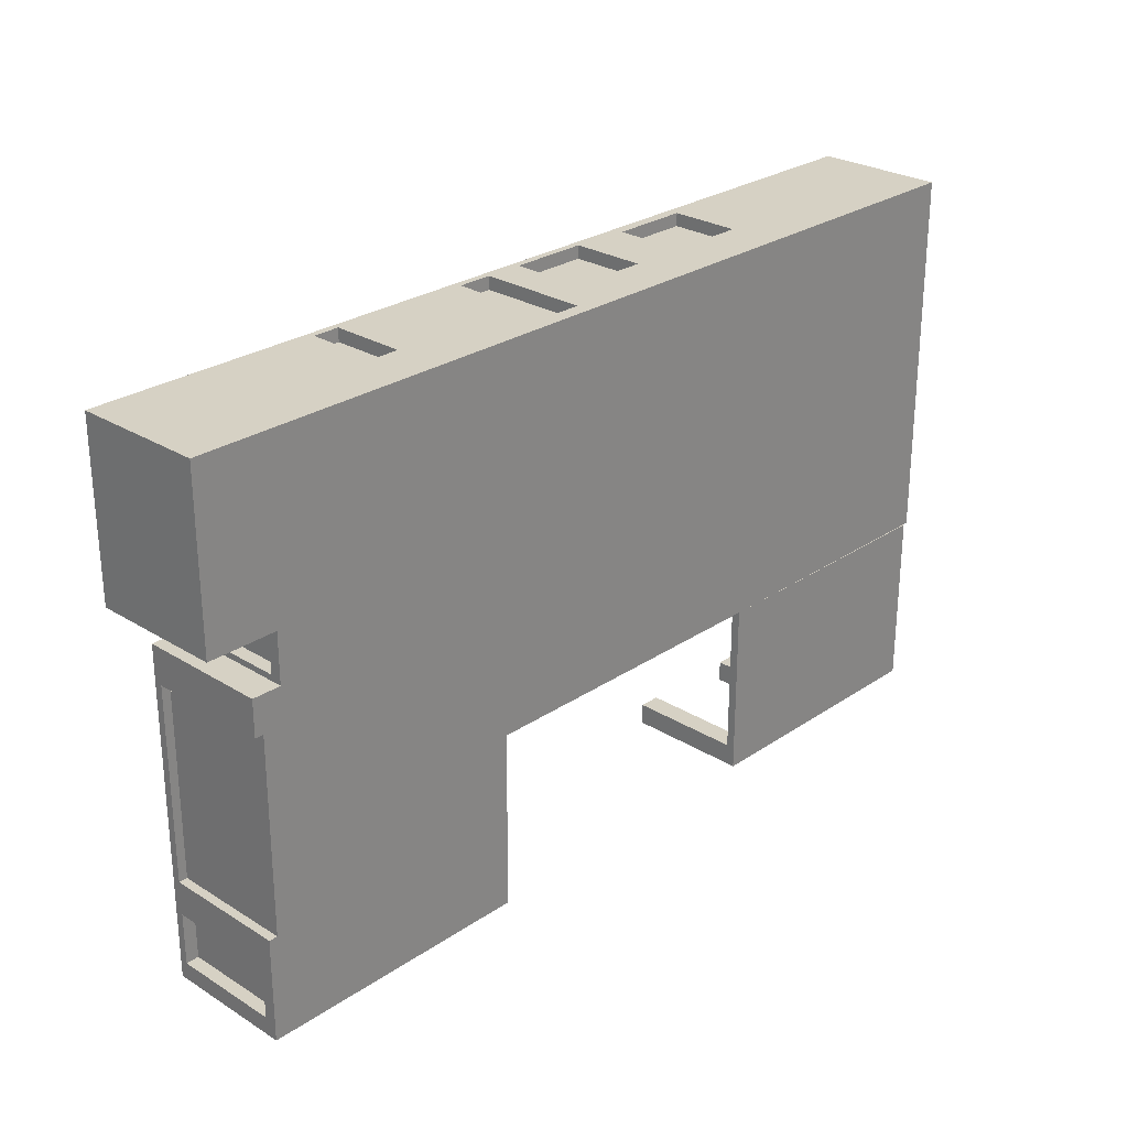
<metadata>
{"format":"obj","ext":"obj","renderer":"f3d","projection":"perspective","resolution":1024,"background":"white","views":[{"elev":27.0,"azim":-46.2,"up":"+Z"}]}
</metadata>
<code>
v -15.35 26.69 -52.82
v -15.32 26.69 -41.4
v -18.32 26.69 -41.39
v -18.35 26.69 -52.81
v -15.32 26.69 -41.4
v -15.32 2.856 -41.4
v -18.32 2.856 -41.39
v -18.32 26.69 -41.39
v -15.32 2.856 -41.4
v -15.35 2.856 -52.82
v -18.35 2.856 -52.81
v -18.32 2.856 -41.39
v -15.35 2.856 -52.82
v -15.35 26.69 -52.82
v -18.35 26.69 -52.81
v -18.35 2.856 -52.81
v -18.35 2.856 -52.81
v -18.35 26.69 -52.81
v -18.32 26.69 -41.39
v -18.32 2.856 -41.39
v -10.04 1.376 -32.54
v -10.04 27.54 -32.54
v -10.03 27.54 -29.54
v -10.03 1.376 -29.54
v -10.04 27.54 -32.54
v 7.811 27.54 -32.58
v 7.819 27.54 -29.58
v -10.03 27.54 -29.54
v 7.811 27.54 -32.58
v 7.811 1.376 -32.58
v 7.819 1.376 -29.58
v 7.819 27.54 -29.58
v 7.811 1.376 -32.58
v -10.04 1.376 -32.54
v -10.03 1.376 -29.54
v 7.819 1.376 -29.58
v 7.819 1.376 -29.58
v -10.03 1.376 -29.54
v -10.03 27.54 -29.54
v 7.819 27.54 -29.58
v 16.12 12.5 -32.61
v 16.12 27.54 -32.61
v 16.13 27.54 -29.61
v 16.13 12.5 -29.61
v 16.12 27.54 -32.61
v 30.62 27.54 -32.64
v 30.63 27.54 -29.64
v 16.13 27.54 -29.61
v 30.62 27.54 -32.64
v 30.62 12.5 -32.64
v 30.63 12.5 -29.64
v 30.63 27.54 -29.64
v 30.62 12.5 -32.64
v 16.12 12.5 -32.61
v 16.13 12.5 -29.61
v 30.63 12.5 -29.64
v 30.63 12.5 -29.64
v 16.13 12.5 -29.61
v 16.13 27.54 -29.61
v 30.63 27.54 -29.64
v 35.26 12.67 -32.66
v 35.26 27.54 -32.66
v 35.27 27.54 -29.66
v 35.27 12.67 -29.66
v 35.26 27.54 -32.66
v 41.36 27.54 -32.67
v 41.37 27.54 -29.67
v 35.27 27.54 -29.66
v 41.36 27.54 -32.67
v 41.36 12.67 -32.67
v 41.37 12.67 -29.67
v 41.37 27.54 -29.67
v 41.36 12.67 -32.67
v 35.26 12.67 -32.66
v 35.27 12.67 -29.66
v 41.37 12.67 -29.67
v 41.37 12.67 -29.67
v 35.27 12.67 -29.66
v 35.27 27.54 -29.66
v 41.37 27.54 -29.67
v 45.05 27.54 -32.68
v 59.3 27.54 -32.72
v 59.29 27.54 -29.63
v 45.04 27.54 -29.68
v 45.05 12.77 -32.68
v 45.05 27.54 -32.68
v 45.04 27.54 -29.68
v 45.04 12.77 -29.68
v 59.3 27.54 -32.72
v 59.3 12.77 -32.72
v 59.29 12.77 -29.63
v 59.29 27.54 -29.63
v 59.3 12.77 -32.72
v 45.05 12.77 -32.68
v 45.04 12.77 -29.68
v 59.29 12.77 -29.63
v 59.29 12.77 -29.63
v 45.04 12.77 -29.68
v 45.04 27.54 -29.68
v 59.29 27.54 -29.63
v 63.4 1.524 -32.71
v 63.4 27.21 -32.71
v 63.39 27.21 -29.71
v 63.39 1.524 -29.71
v 63.4 27.21 -32.71
v 85.1 27.21 -32.64
v 85.09 27.21 -29.64
v 63.39 27.21 -29.71
v 85.1 27.21 -32.64
v 85.1 1.524 -32.64
v 85.09 1.524 -29.64
v 85.09 27.21 -29.64
v 85.1 1.524 -32.64
v 63.4 1.524 -32.71
v 63.39 1.524 -29.71
v 85.09 1.524 -29.64
v 85.09 1.524 -29.64
v 63.39 1.524 -29.71
v 63.39 27.21 -29.71
v 85.09 27.21 -29.64
v 99.32 1.726 -32.59
v 99.32 27.21 -32.59
v 99.31 27.21 -29.59
v 99.31 1.726 -29.59
v 99.32 27.21 -32.59
v 121 27.21 -32.52
v 121 27.21 -29.52
v 99.31 27.21 -29.59
v 121 27.21 -32.52
v 121 1.726 -32.52
v 121 1.726 -29.52
v 121 27.21 -29.52
v 121 1.726 -32.52
v 99.32 1.726 -32.59
v 99.31 1.726 -29.59
v 121 1.726 -29.52
v 121 1.726 -29.52
v 99.31 1.726 -29.59
v 99.31 27.21 -29.59
v 121 27.21 -29.52
v 124.5 2.558 -19.35
v 124.5 27.21 -19.35
v 121.5 27.21 -19.36
v 121.5 2.558 -19.36
v 124.5 27.21 -19.35
v 124.4 27.21 -11.35
v 121.4 27.21 -11.36
v 121.5 27.21 -19.36
v 124.4 27.21 -11.35
v 124.4 2.558 -11.35
v 121.4 2.558 -11.36
v 121.4 27.21 -11.36
v 124.4 2.558 -11.35
v 124.5 2.558 -19.35
v 121.5 2.558 -19.36
v 121.4 2.558 -11.36
v 121.4 2.558 -11.36
v 121.5 2.558 -19.36
v 121.5 27.21 -19.36
v 121.4 27.21 -11.36
v 35.94 11.28 54.64
v 35.94 28.33 54.64
v 35.94 28.33 51.64
v 35.94 11.28 51.64
v 35.94 28.33 54.64
v 17.94 28.33 54.64
v 17.94 28.33 51.64
v 35.94 28.33 51.64
v 17.94 28.33 54.64
v 17.94 11.28 54.64
v 17.94 11.28 51.64
v 17.94 28.33 51.64
v 17.94 11.28 54.64
v 35.94 11.28 54.64
v 35.94 11.28 51.64
v 17.94 11.28 51.64
v 17.94 11.28 51.64
v 35.94 11.28 51.64
v 35.94 28.33 51.64
v 17.94 28.33 51.64
v 66.78 27.54 54.64
v 48.78 27.54 54.64
v 48.78 27.54 51.64
v 66.78 27.54 51.64
v 48.78 27.54 54.64
v 48.78 11.47 54.64
v 48.78 11.47 51.64
v 48.78 27.54 51.64
v 48.78 11.47 54.64
v 66.78 11.47 54.64
v 66.78 11.47 51.64
v 48.78 11.47 51.64
v 66.78 11.47 54.64
v 66.78 27.54 54.64
v 66.78 27.54 51.64
v 66.78 11.47 51.64
v 66.78 11.47 51.64
v 66.78 27.54 51.64
v 48.78 27.54 51.64
v 48.78 11.47 51.64
v -79.93 0 -4.788
v -79.93 28.18 -4.788
v -77.93 28.18 -4.793
v -77.93 0 -4.793
v -79.93 28.18 -4.788
v -80.05 28.18 -50.24
v -78.05 28.18 -50.25
v -77.93 28.18 -4.793
v -80.05 28.18 -50.24
v -80.05 0 -50.24
v -78.05 0 -50.25
v -78.05 28.18 -50.25
v -78.05 0 -50.25
v -77.93 0 -4.793
v -77.93 28.18 -4.793
v -78.05 28.18 -50.25
v -80.05 0 -50.24
v -80.05 28.18 -50.24
v -79.93 28.18 -4.788
v -79.93 0 -4.788
v -79.9 0 3.65
v -79.9 30 3.65
v -80.11 30 -74.35
v -80.11 0 -74.35
v -80.07 28.18 -58.14
v -80.07 2.853 -58.14
v -80.1 2.853 -70.24
v -80.1 28.18 -70.24
v -80.07 2.853 -58.14
v -80.07 28.18 -58.14
v -77.07 28.18 -58.15
v -77.07 2.853 -58.15
v -80.07 28.18 -58.14
v -80.1 28.18 -70.24
v -77.1 28.18 -70.25
v -77.07 28.18 -58.15
v -80.1 28.18 -70.24
v -80.1 2.853 -70.24
v -77.1 2.853 -70.25
v -77.1 28.18 -70.25
v -80.1 2.853 -70.24
v -80.07 2.853 -58.14
v -77.07 2.853 -58.15
v -77.1 2.853 -70.25
v -77.1 2.853 -70.25
v -77.07 2.853 -58.15
v -77.07 28.18 -58.15
v -77.1 28.18 -70.25
v -73.22 2.5 4.973
v -73.22 2.5 14.97
v -70.22 2.5 14.97
v -70.22 2.5 4.974
v -73.22 2.5 14.97
v -73.22 27.5 14.97
v -70.22 27.5 14.97
v -70.22 2.5 14.97
v -73.22 27.5 14.97
v -73.22 27.5 4.973
v -70.22 27.5 4.974
v -70.22 27.5 14.97
v -73.22 27.5 4.973
v -73.22 2.5 4.973
v -70.22 2.5 4.974
v -70.22 27.5 4.974
v -70.22 27.5 4.974
v -70.22 2.5 4.974
v -70.22 2.5 14.97
v -70.22 27.5 14.97
v 9.301 3.281 54.64
v 9.301 28.33 54.64
v 9.301 28.33 51.64
v 9.301 3.281 51.64
v 9.301 28.33 54.64
v 1.301 28.33 54.64
v 1.301 28.33 51.64
v 9.301 28.33 51.64
v 1.301 28.33 54.64
v 1.301 3.281 54.64
v 1.301 3.281 51.64
v 1.301 28.33 51.64
v 1.301 3.281 54.64
v 9.301 3.281 54.64
v 9.301 3.281 51.64
v 1.301 3.281 51.64
v 1.301 3.281 51.64
v 9.301 3.281 51.64
v 9.301 28.33 51.64
v 1.301 28.33 51.64
v -37.5 11.42 54.63
v -31.4 11.42 54.64
v -31.4 11.42 51.64
v -37.5 11.42 51.63
v -31.4 11.42 54.64
v -31.4 28.44 54.64
v -31.4 28.44 51.64
v -31.4 11.42 51.64
v -31.4 28.44 54.64
v -37.5 28.44 54.63
v -37.5 28.44 51.63
v -31.4 28.44 51.64
v -37.5 28.44 54.63
v -37.5 11.42 54.63
v -37.5 11.42 51.63
v -37.5 28.44 51.63
v -37.5 28.44 51.63
v -37.5 11.42 51.63
v -31.4 11.42 51.64
v -31.4 28.44 51.64
v 63.4 27.21 -32.71
v 63.4 1.524 -32.71
v 85.1 1.524 -32.64
v 85.1 27.21 -32.64
v 99.32 27.21 -32.59
v 99.32 1.726 -32.59
v 121 1.726 -32.52
v 121 27.21 -32.52
v 124.5 0 -32.51
v 59.3 0 -32.72
v 59.3 12.77 -32.72
v 59.3 27.54 -32.72
v 59.3 30 -32.72
v 124.5 30 -32.51
v 124.5 27.21 -19.35
v 124.5 2.558 -19.35
v 124.4 2.558 -11.35
v 124.4 27.21 -11.35
v 124.2 0 54.65
v 124.5 0 -32.51
v 124.5 30 -32.51
v 124.2 30 54.65
v 35.94 28.33 54.64
v 35.94 11.28 54.64
v 17.94 11.28 54.64
v 17.94 28.33 54.64
v 48.78 27.54 54.64
v 66.78 27.54 54.64
v 66.78 11.47 54.64
v 48.78 11.47 54.64
v 9.301 28.33 54.64
v 9.301 3.281 54.64
v 1.301 3.281 54.64
v 1.301 28.33 54.64
v -31.4 11.42 54.64
v -37.5 11.42 54.63
v -37.5 28.44 54.63
v -31.4 28.44 54.64
v -89.27 0 54.63
v 124.2 0 54.65
v 124.2 30 54.65
v -89.27 30 54.63
v -89.27 0 15.07
v -89.27 0 54.63
v -89.27 30 54.63
v -89.27 30 15.07
v -73.22 0 15.13
v -89.27 0 15.07
v -89.27 30 15.07
v -73.22 30 15.13
v -73.22 2.5 14.97
v -73.22 2.5 4.973
v -73.22 27.5 4.973
v -73.22 27.5 14.97
v -73.21 0 3.632
v -73.22 0 15.13
v -73.22 30 15.13
v -73.21 30 3.632
v -79.9 0 3.65
v -73.21 0 3.632
v -73.21 30 3.632
v -79.9 30 3.65
v -15.41 0 -74.52
v -80.11 0 -74.35
v -80.11 30 -74.35
v -15.41 30 -74.52
v -15.32 26.69 -41.4
v -15.35 26.69 -52.82
v -15.35 2.856 -52.82
v -15.32 2.856 -41.4
v -15.3 0 -32.52
v -15.41 0 -74.52
v -15.41 30 -74.52
v -15.3 30 -32.52
v -10.04 27.54 -32.54
v -10.04 1.376 -32.54
v 7.811 1.376 -32.58
v 7.811 27.54 -32.58
v 16.12 27.54 -32.61
v 16.12 12.5 -32.61
v 30.62 12.5 -32.64
v 30.62 27.54 -32.64
v 35.26 27.54 -32.66
v 35.26 12.67 -32.66
v 41.36 12.67 -32.67
v 41.36 27.54 -32.67
v 45.05 12.77 -32.68
v 59.3 12.77 -32.72
v 59.3 0 -32.72
v -15.3 0 -32.52
v -15.3 30 -32.52
v 59.3 30 -32.72
v 59.3 27.54 -32.72
v 45.05 27.54 -32.68
v 59.3 30 -32.72
v -15.3 30 -32.52
v -15.41 30 -74.52
v -80.11 30 -74.35
v -79.9 30 3.65
v -73.21 30 3.632
v -73.22 30 15.13
v -89.27 30 15.07
v -89.27 30 54.63
v 124.2 30 54.65
v 124.5 30 -32.51
v -78.05 0 -50.25
v -80.05 0 -50.24
v -80.11 0 -74.35
v -15.41 0 -74.52
v -15.3 0 -32.52
v 59.3 0 -32.72
v 124.5 0 -32.51
v 124.2 0 54.65
v -89.27 0 54.63
v -89.27 0 15.07
v -73.22 0 15.13
v -73.21 0 3.632
v -79.9 0 3.65
v -79.93 0 -4.788
v -77.93 0 -4.793
v 89.24 2 -74.16
v 89.24 2 -69.16
v 89.24 29 -69.16
v 89.24 29 -74.16
v 94.24 2 -69.16
v 94.24 2 -74.16
v 94.24 29 -74.16
v 94.24 29 -69.16
v 89.24 2 -69.16
v 94.24 2 -69.16
v 94.24 29 -69.16
v 89.24 29 -69.16
v 89.24 29 -69.16
v 94.24 29 -69.16
v 94.24 29 -74.16
v 89.24 29 -74.16
v 94.24 2 -74.16
v 94.24 2 -69.16
v 89.24 2 -69.16
v 89.24 2 -74.16
v 65 2 -74.16
v 65 2 -69.16
v 60 2 -69.16
v 60 2 -32.73
v 123.5 2 -32.73
v 123.5 2 -69.16
v 118.5 2 -69.16
v 118.5 2 -74.16
v 118.5 2 -69.16
v 123.5 2 -69.16
v 123.5 29 -69.16
v 118.5 29 -69.16
v 118.5 2 -74.16
v 118.5 2 -69.16
v 118.5 29 -69.16
v 118.5 29 -74.16
v 123.5 29 -69.16
v 123.5 29 -74.16
v 118.5 29 -74.16
v 118.5 29 -69.16
v 65 2 -69.16
v 65 2 -74.16
v 65 29 -74.16
v 65 29 -69.16
v 60 2 -69.16
v 65 2 -69.16
v 65 29 -69.16
v 60 29 -69.16
v 60 29 -69.16
v 65 29 -69.16
v 65 29 -74.16
v 60 29 -74.16
v 123.5 0 -74.16
v 60 0 -74.16
v 60 29 -74.16
v 65 29 -74.16
v 65 2 -74.16
v 89.24 2 -74.16
v 89.24 29 -74.16
v 94.24 29 -74.16
v 94.24 2 -74.16
v 118.5 2 -74.16
v 118.5 29 -74.16
v 123.5 29 -74.16
v 123.5 0 -32.73
v 123.5 0 -74.16
v 123.5 29 -74.16
v 123.5 29 -69.16
v 123.5 2 -69.16
v 123.5 2 -32.73
v 60 0 -32.73
v 123.5 0 -32.73
v 123.5 2 -32.73
v 60 2 -32.73
v 60 0 -74.16
v 60 0 -32.73
v 60 2 -32.73
v 60 2 -69.16
v 60 29 -69.16
v 60 29 -74.16
v 60 0 -32.73
v 60 0 -74.16
v 123.5 0 -74.16
v 123.5 0 -32.73
g 8c0cd928-e302-11ea-b6c1-54bf646e7e1f
f 1 2 4
f 4 2 3
g 8c0fe662-e302-11ea-803e-54bf646e7e1f
f 5 6 8
f 8 6 7
g 8c127e82-e302-11ea-9f6e-54bf646e7e1f
f 9 10 12
f 12 10 11
g 8c151688-e302-11ea-af84-54bf646e7e1f
f 13 14 16
f 16 14 15
g 8c17ae9c-e302-11ea-b8bb-54bf646e7e1f
f 18 19 17
f 17 19 20
g 8b2ed666-e302-11ea-8f65-54bf646e7e1f
f 21 22 24
f 24 22 23
g 8b319580-e302-11ea-bdd4-54bf646e7e1f
f 25 26 28
f 28 26 27
g 8b34549c-e302-11ea-af80-54bf646e7e1f
f 29 30 32
f 32 30 31
g 8b3713c6-e302-11ea-9ea0-54bf646e7e1f
f 33 34 36
f 36 34 35
g 8b39abc6-e302-11ea-b861-54bf646e7e1f
f 37 38 40
f 40 38 39
g 8a23a98a-e302-11ea-9dea-54bf646e7e1f
f 41 42 44
f 44 42 43
g 8a27c828-e302-11ea-a1e4-54bf646e7e1f
f 45 46 48
f 48 46 47
g 8a2b239c-e302-11ea-9eeb-54bf646e7e1f
f 49 50 52
f 52 50 51
g 8a2e09be-e302-11ea-b376-54bf646e7e1f
f 53 54 56
f 56 54 55
g 8a32ebae-e302-11ea-af38-54bf646e7e1f
f 57 58 60
f 60 58 59
g 893cf46e-e302-11ea-bf28-54bf646e7e1f
f 61 62 64
f 64 62 63
g 893fdaca-e302-11ea-a3a0-54bf646e7e1f
f 65 66 68
f 68 66 67
g 89429a02-e302-11ea-895d-54bf646e7e1f
f 69 70 72
f 72 70 71
g 89450adc-e302-11ea-93a7-54bf646e7e1f
f 73 74 76
f 76 74 75
g 89477bfe-e302-11ea-929c-54bf646e7e1f
f 77 78 80
f 80 78 79
g 88758750-e302-11ea-a897-54bf646e7e1f
f 82 83 81
f 81 83 84
g 88781f2e-e302-11ea-b415-54bf646e7e1f
f 85 86 88
f 88 86 87
g 887a900c-e302-11ea-80f5-54bf646e7e1f
f 89 90 92
f 92 90 91
g 887cd9f6-e302-11ea-a9d1-54bf646e7e1f
f 93 94 96
f 96 94 95
g 887f4af0-e302-11ea-8e92-54bf646e7e1f
f 97 98 100
f 100 98 99
g 879d9ea4-e302-11ea-997e-54bf646e7e1f
f 101 102 104
f 104 102 103
g 87a0d2e2-e302-11ea-93c4-54bf646e7e1f
f 105 106 108
f 108 106 107
g 87a4ca98-e302-11ea-827c-54bf646e7e1f
f 109 110 112
f 112 110 111
g 87a8e93a-e302-11ea-a8f9-54bf646e7e1f
f 113 114 116
f 116 114 115
g 87abcf74-e302-11ea-b148-54bf646e7e1f
f 117 118 120
f 120 118 119
g 86f21d78-e302-11ea-acfe-54bf646e7e1f
f 121 122 124
f 124 122 123
g 86f4b590-e302-11ea-8a00-54bf646e7e1f
f 125 126 128
f 128 126 127
g 86f72686-e302-11ea-b22e-54bf646e7e1f
f 129 130 132
f 132 130 131
g 86fb9348-e302-11ea-82ab-54bf646e7e1f
f 133 134 136
f 136 134 135
g 86fe2b62-e302-11ea-997b-54bf646e7e1f
f 137 138 140
f 140 138 139
g 8671555c-e302-11ea-b5c7-54bf646e7e1f
f 141 142 144
f 144 142 143
g 86739f50-e302-11ea-b697-54bf646e7e1f
f 145 146 148
f 148 146 147
g 8675c236-e302-11ea-82dc-54bf646e7e1f
f 149 150 152
f 152 150 151
g 8677e50c-e302-11ea-bb65-54bf646e7e1f
f 153 154 156
f 156 154 155
g 867a2efa-e302-11ea-8d9b-54bf646e7e1f
f 157 158 160
f 160 158 159
g 85ea72fa-e302-11ea-8e6e-54bf646e7e1f
f 161 162 164
f 164 162 163
g 85ed321c-e302-11ea-9b35-54bf646e7e1f
f 165 166 168
f 168 166 167
g 85ef551c-e302-11ea-9981-54bf646e7e1f
f 169 170 172
f 172 170 171
g 85f19f36-e302-11ea-a31d-54bf646e7e1f
f 173 174 176
f 176 174 175
g 85f3c212-e302-11ea-9e69-54bf646e7e1f
f 177 178 180
f 180 178 179
g 853ef1d8-e302-11ea-ab64-54bf646e7e1f
f 181 182 184
f 184 182 183
g 85413bb0-e302-11ea-a839-54bf646e7e1f
f 185 186 188
f 188 186 187
g 8543378c-e302-11ea-b8e9-54bf646e7e1f
f 189 190 192
f 192 190 191
g 8545334c-e302-11ea-89f5-54bf646e7e1f
f 193 194 196
f 196 194 195
g 85472f2c-e302-11ea-bb7a-54bf646e7e1f
f 198 199 197
f 197 199 200
g 84812102-e302-11ea-b4c9-54bf646e7e1f
f 201 202 204
f 204 202 203
g 8483921c-e302-11ea-b758-54bf646e7e1f
f 205 206 208
f 208 206 207
g 84858dca-e302-11ea-882d-54bf646e7e1f
f 209 210 212
f 212 210 211
g 848789b0-e302-11ea-a17d-54bf646e7e1f
f 213 214 216
f 216 214 215
g 829d48ba-e302-11ea-b88b-54bf646e7e1f
f 224 217 226
f 226 217 218
f 226 218 225
f 225 218 223
f 225 223 228
f 228 223 227
f 227 223 224
f 227 224 226
f 223 218 222
f 222 218 219
f 222 219 221
f 221 219 220
g 840fe94c-e302-11ea-959c-54bf646e7e1f
f 229 230 232
f 232 230 231
g 84123346-e302-11ea-8cb5-54bf646e7e1f
f 233 234 236
f 236 234 235
g 84145624-e302-11ea-9d19-54bf646e7e1f
f 237 238 240
f 240 238 239
g 8416ee2c-e302-11ea-a44f-54bf646e7e1f
f 241 242 244
f 244 242 243
g 84193834-e302-11ea-b513-54bf646e7e1f
f 245 246 248
f 248 246 247
g 83b239ac-e302-11ea-97b3-54bf646e7e1f
f 249 250 252
f 252 250 251
g 83b48398-e302-11ea-9cdf-54bf646e7e1f
f 253 254 256
f 256 254 255
g 83b6583e-e302-11ea-9eda-54bf646e7e1f
f 257 258 260
f 260 258 259
g 83b85428-e302-11ea-8e5a-54bf646e7e1f
f 261 262 264
f 264 262 263
g 83ba4ff4-e302-11ea-8447-54bf646e7e1f
f 266 267 265
f 265 267 268
g 8355744a-e302-11ea-a43c-54bf646e7e1f
f 269 270 272
f 272 270 271
g 8357972c-e302-11ea-819f-54bf646e7e1f
f 273 274 276
f 276 274 275
g 83596c06-e302-11ea-9745-54bf646e7e1f
f 277 278 280
f 280 278 279
g 835b40a6-e302-11ea-b2cf-54bf646e7e1f
f 281 282 284
f 284 282 283
g 835f3840-e302-11ea-9a98-54bf646e7e1f
f 285 286 288
f 288 286 287
g 830cab9e-e302-11ea-98e1-54bf646e7e1f
f 289 290 292
f 292 290 291
g 830e8064-e302-11ea-abad-54bf646e7e1f
f 293 294 296
f 296 294 295
g 83105522-e302-11ea-ba74-54bf646e7e1f
f 297 298 300
f 300 298 299
g 831202d0-e302-11ea-bb28-54bf646e7e1f
f 301 302 304
f 304 302 303
g 83138988-e302-11ea-9507-54bf646e7e1f
f 306 307 305
f 305 307 308
g 8293abd2-e302-11ea-8442-54bf646e7e1f
f 310 319 309
f 309 319 320
f 309 320 321
f 319 310 318
f 318 310 311
f 318 311 317
f 317 311 314
f 317 314 315
f 311 312 314
f 314 312 313
f 313 312 322
f 313 322 316
f 316 322 317
f 316 317 315
f 322 312 321
f 321 312 309
g 8295597e-e302-11ea-bdca-54bf646e7e1f
f 324 328 323
f 323 328 329
f 323 329 326
f 326 329 330
f 326 330 327
f 324 325 328
f 328 325 327
f 327 325 326
g 8296e00c-e302-11ea-a582-54bf646e7e1f
f 332 335 331
f 331 335 336
f 331 336 349
f 349 336 337
f 349 337 348
f 348 337 340
f 348 340 347
f 347 340 341
f 347 341 344
f 344 341 343
f 343 341 342
f 343 342 346
f 346 342 350
f 346 350 345
f 345 350 344
f 344 350 347
f 333 340 332
f 332 340 338
f 332 338 335
f 340 333 339
f 339 333 334
f 339 334 350
f 350 334 349
f 349 334 331
f 337 338 340
f 342 339 350
g 82983fac-e302-11ea-ba1c-54bf646e7e1f
f 351 352 354
f 354 352 353
g 8299782c-e302-11ea-a856-54bf646e7e1f
f 355 356 358
f 358 356 357
g 829ab0ac-e302-11ea-ad82-54bf646e7e1f
f 362 359 364
f 364 359 360
f 364 360 363
f 363 360 361
f 363 361 366
f 366 361 365
f 365 361 362
f 365 362 364
g 829c103e-e302-11ea-acb5-54bf646e7e1f
f 367 368 370
f 370 368 369
g 829ea834-e302-11ea-bf80-54bf646e7e1f
f 371 372 374
f 374 372 373
g 82a02eda-e302-11ea-bc08-54bf646e7e1f
f 376 382 375
f 375 382 379
f 375 379 378
f 378 379 377
f 377 379 380
f 377 380 376
f 376 380 381
f 376 381 382
g 82a1b570-e302-11ea-b388-54bf646e7e1f
f 384 398 383
f 383 398 399
f 383 399 386
f 386 399 387
f 386 387 388
f 384 385 398
f 398 385 397
f 397 385 389
f 397 389 392
f 392 389 390
f 392 390 391
f 391 390 400
f 391 400 394
f 394 400 402
f 394 402 395
f 389 385 388
f 388 385 386
f 390 387 400
f 400 387 399
f 392 393 397
f 397 393 395
f 397 395 396
f 393 394 395
f 400 401 402
g 82a31508-e302-11ea-82ea-54bf646e7e1f
f 413 403 412
f 412 403 404
f 412 404 409
f 409 404 408
f 408 404 407
f 407 404 406
f 406 404 405
f 410 411 409
f 409 411 412
g 82a64952-e302-11ea-b8eb-54bf646e7e1f
f 415 416 414
f 414 416 417
f 414 417 418
f 419 421 418
f 418 421 424
f 418 424 425
f 419 420 421
f 421 422 424
f 424 422 423
f 418 425 428
f 428 425 426
f 428 426 427
f 428 414 418
g 908b2eba-e302-11ea-aba0-54bf646e7e1f
f 429 430 432
f 432 430 431
g 908eb152-e302-11ea-9e21-54bf646e7e1f
f 433 434 436
f 436 434 435
g 90920c86-e302-11ea-a61d-54bf646e7e1f
f 437 438 440
f 440 438 439
g 909567e2-e302-11ea-b182-54bf646e7e1f
f 442 443 441
f 441 443 444
g 8d25c164-e302-11ea-b936-54bf646e7e1f
f 445 446 456
f 456 446 455
f 455 446 453
f 455 453 454
f 453 446 452
f 452 446 447
f 452 447 450
f 450 447 448
f 450 448 449
f 450 451 452
g 8f303468-e302-11ea-8900-54bf646e7e1f
f 457 458 460
f 460 458 459
g 8f3404f4-e302-11ea-addb-54bf646e7e1f
f 461 462 464
f 464 462 463
g 8f38e6e4-e302-11ea-a880-54bf646e7e1f
f 465 466 468
f 468 466 467
g 8e15c588-e302-11ea-a3fa-54bf646e7e1f
f 469 470 472
f 472 470 471
g 8e1a0b40-e302-11ea-9cca-54bf646e7e1f
f 473 474 476
f 476 474 475
g 8e1ddbca-e302-11ea-ba7e-54bf646e7e1f
f 478 479 477
f 477 479 480
g 8d156dd8-e302-11ea-a11e-54bf646e7e1f
f 482 489 481
f 481 489 490
f 481 490 492
f 492 490 491
f 483 485 482
f 482 485 486
f 482 486 489
f 489 486 488
f 488 486 487
f 483 484 485
g 8d193e58-e302-11ea-9d9e-54bf646e7e1f
f 498 493 497
f 497 493 494
f 497 494 495
f 495 496 497
g 8d1c72b6-e302-11ea-a98c-54bf646e7e1f
f 499 500 502
f 502 500 501
g 8d1ff522-e302-11ea-8f64-54bf646e7e1f
f 508 503 506
f 506 503 504
f 506 504 505
f 506 507 508
g 8d2b188c-e302-11ea-9510-54bf646e7e1f
f 510 511 509
f 509 511 512

</code>
